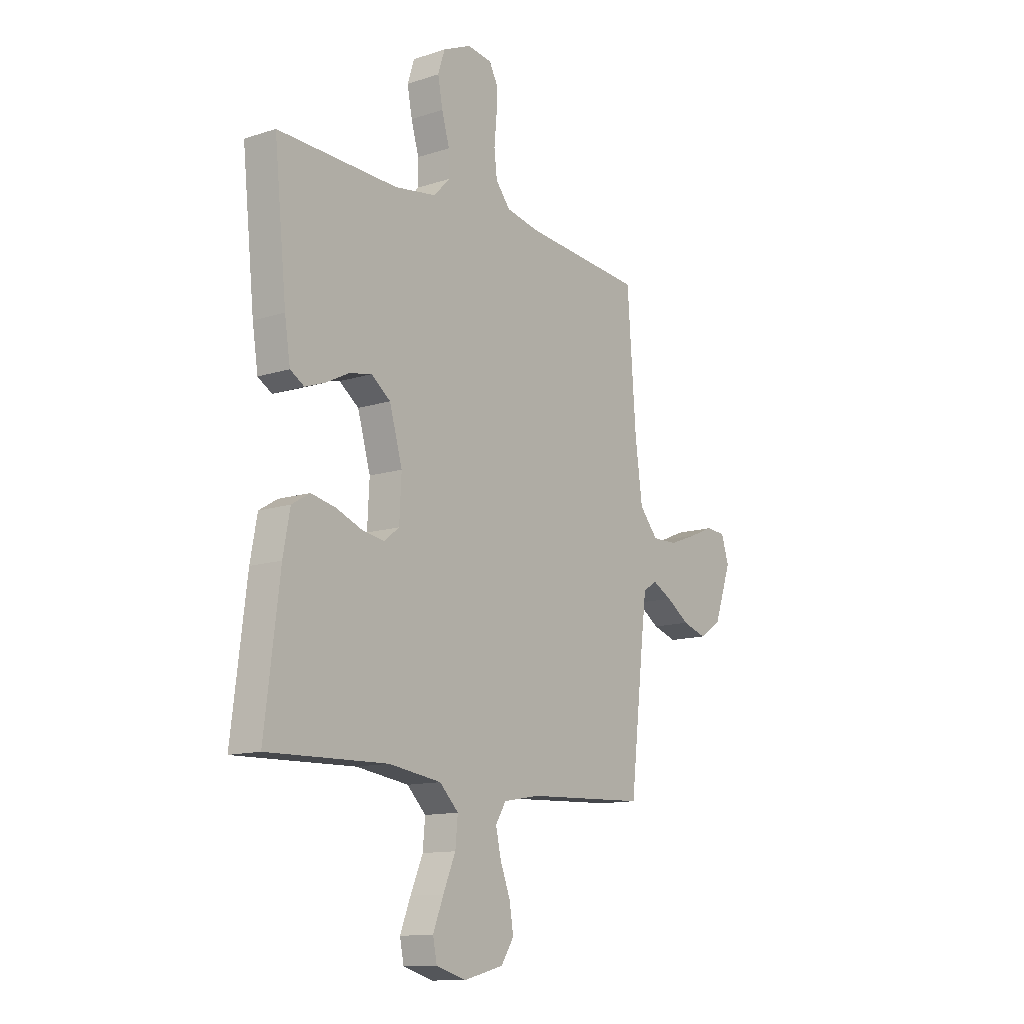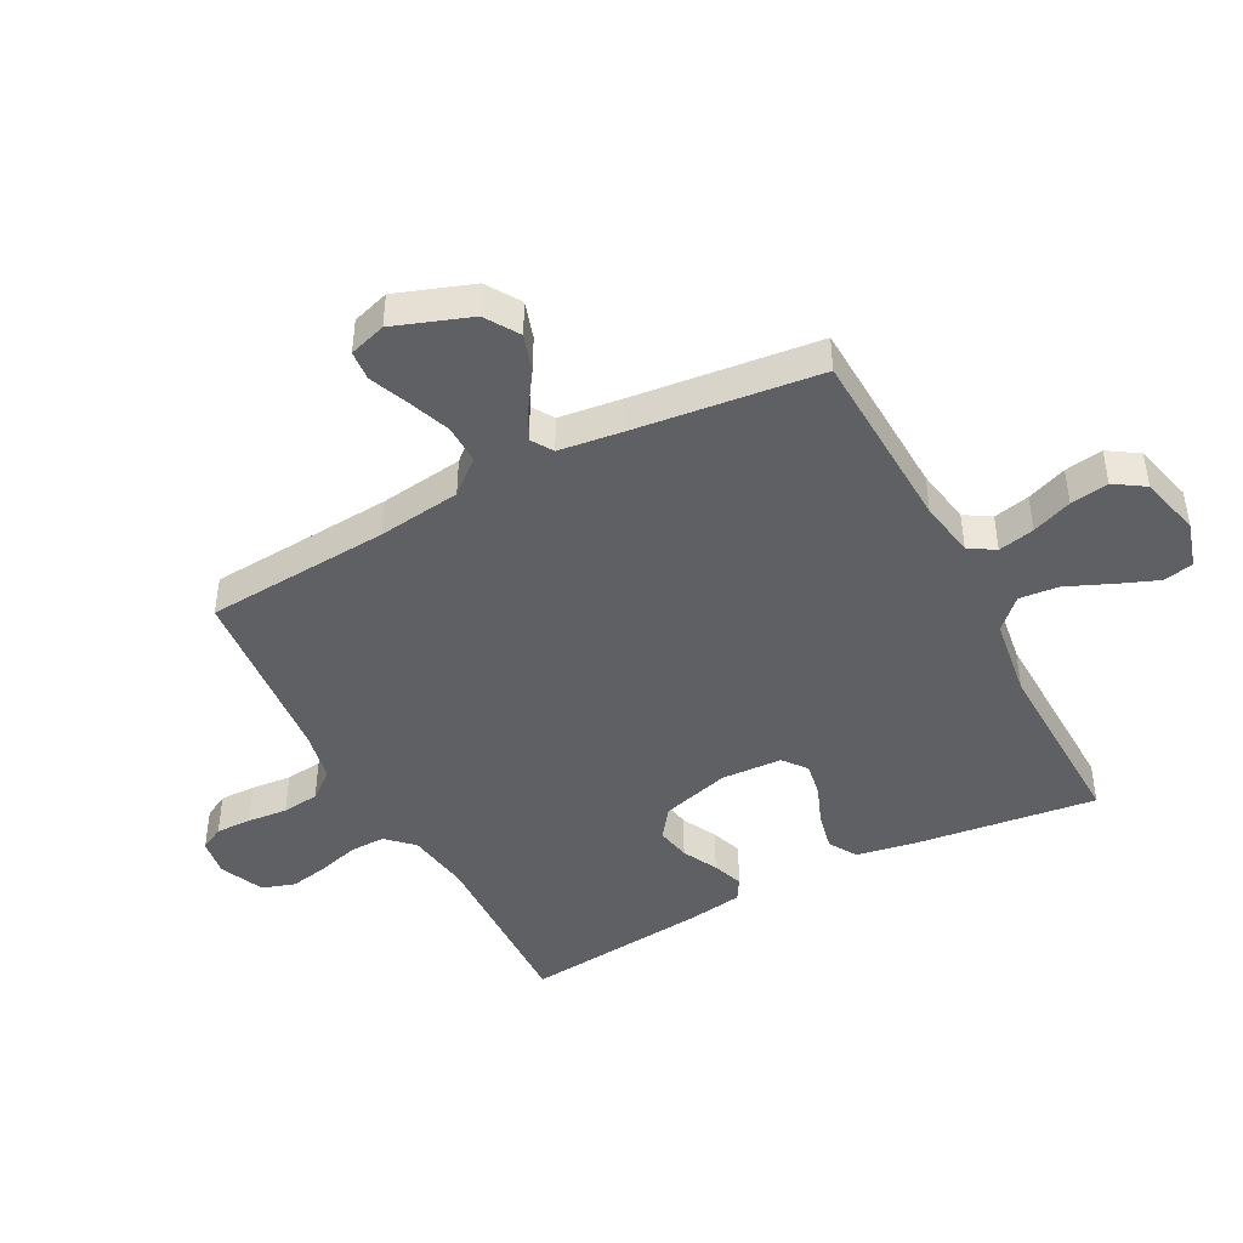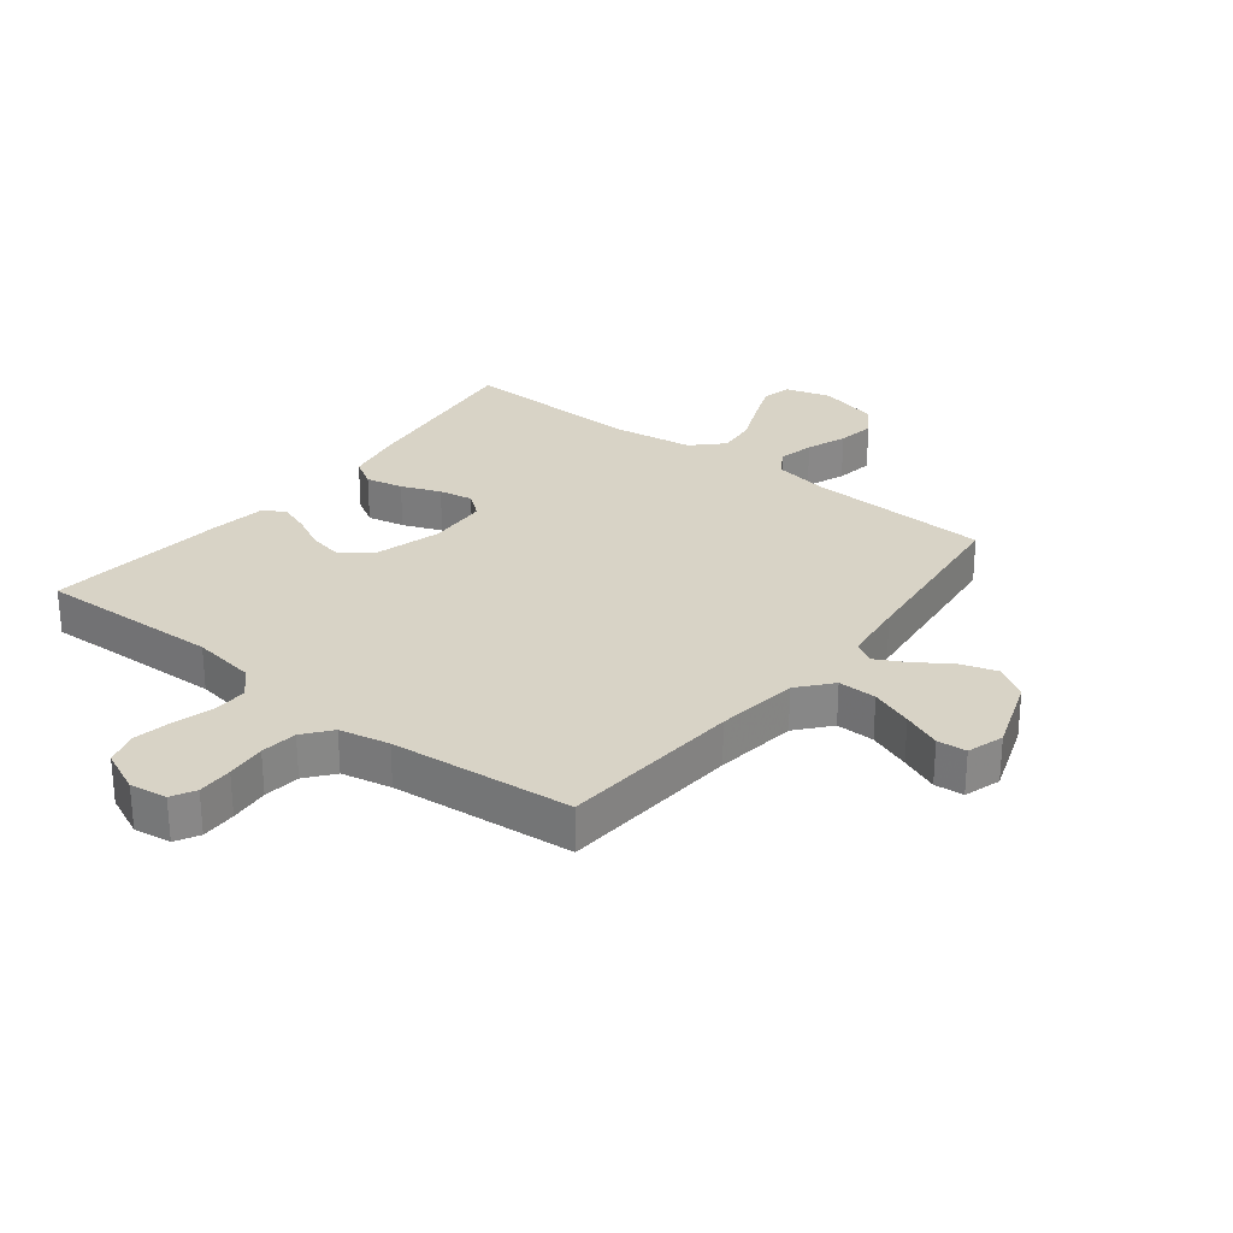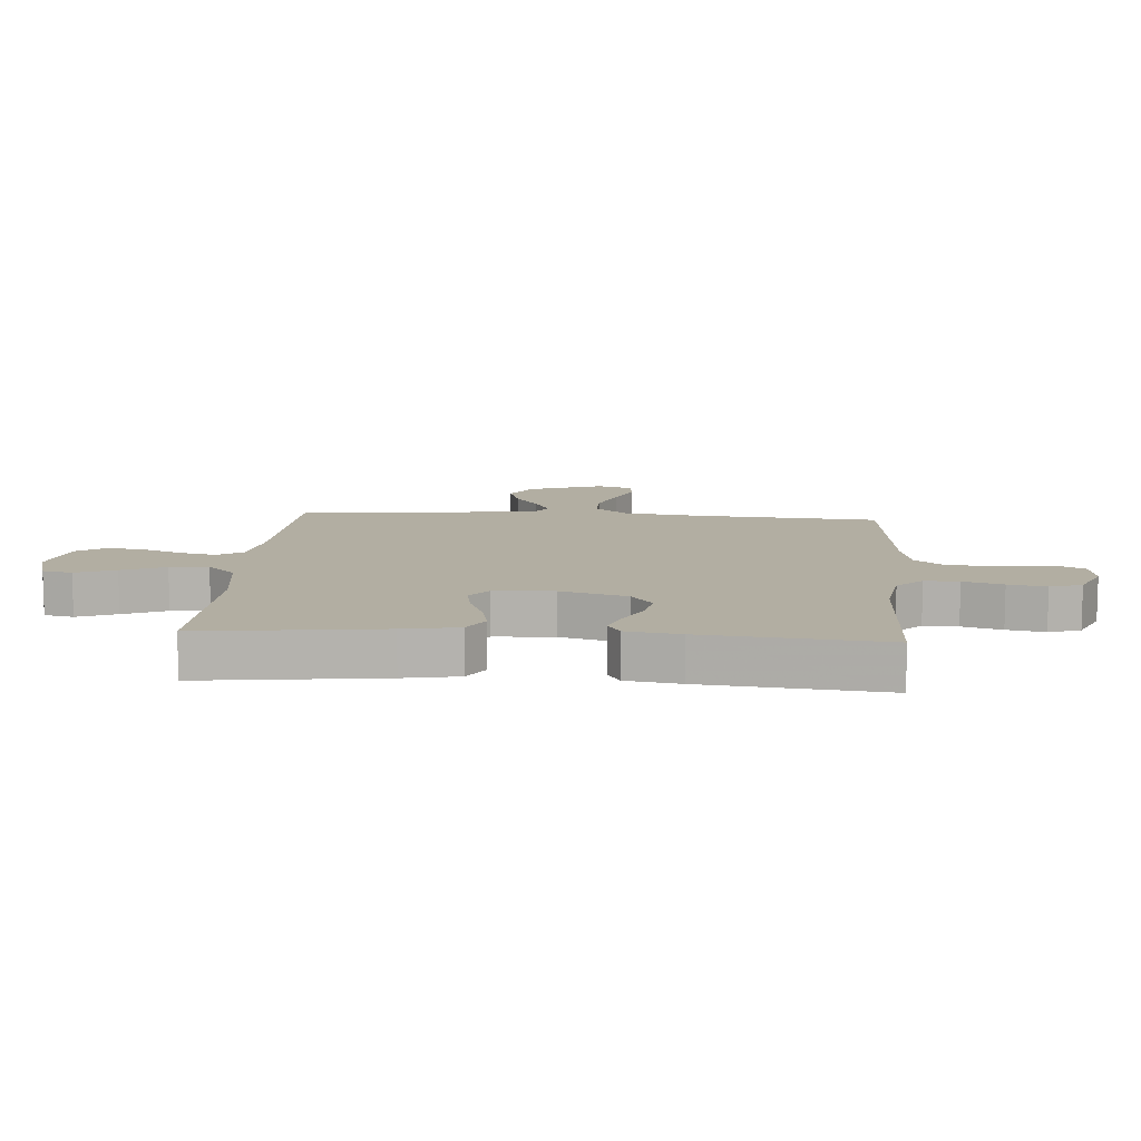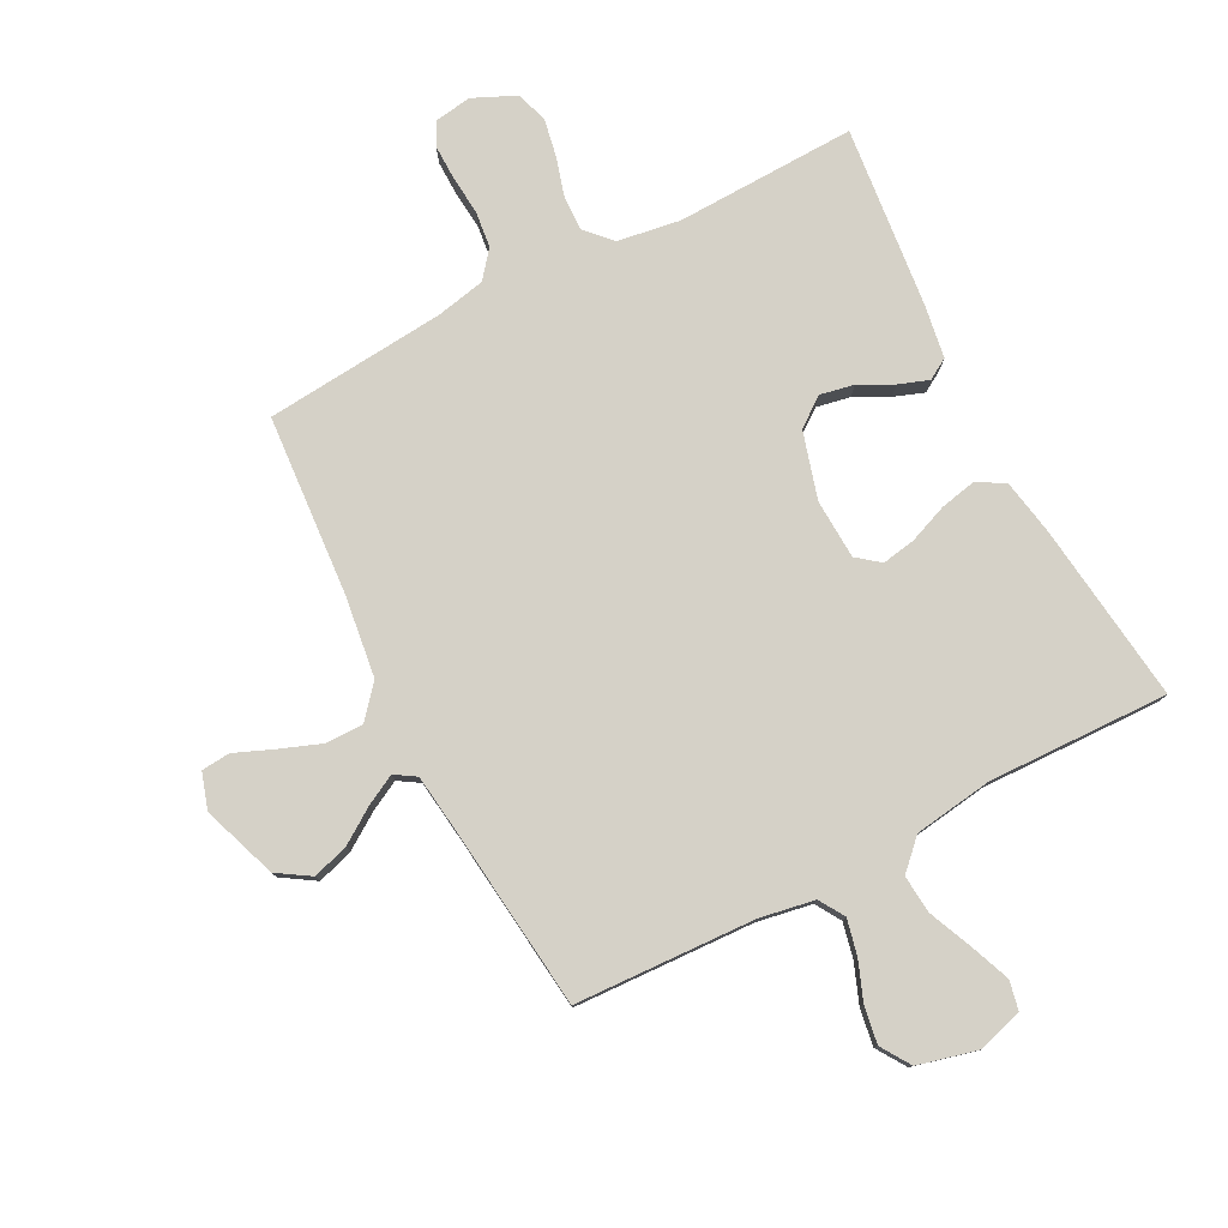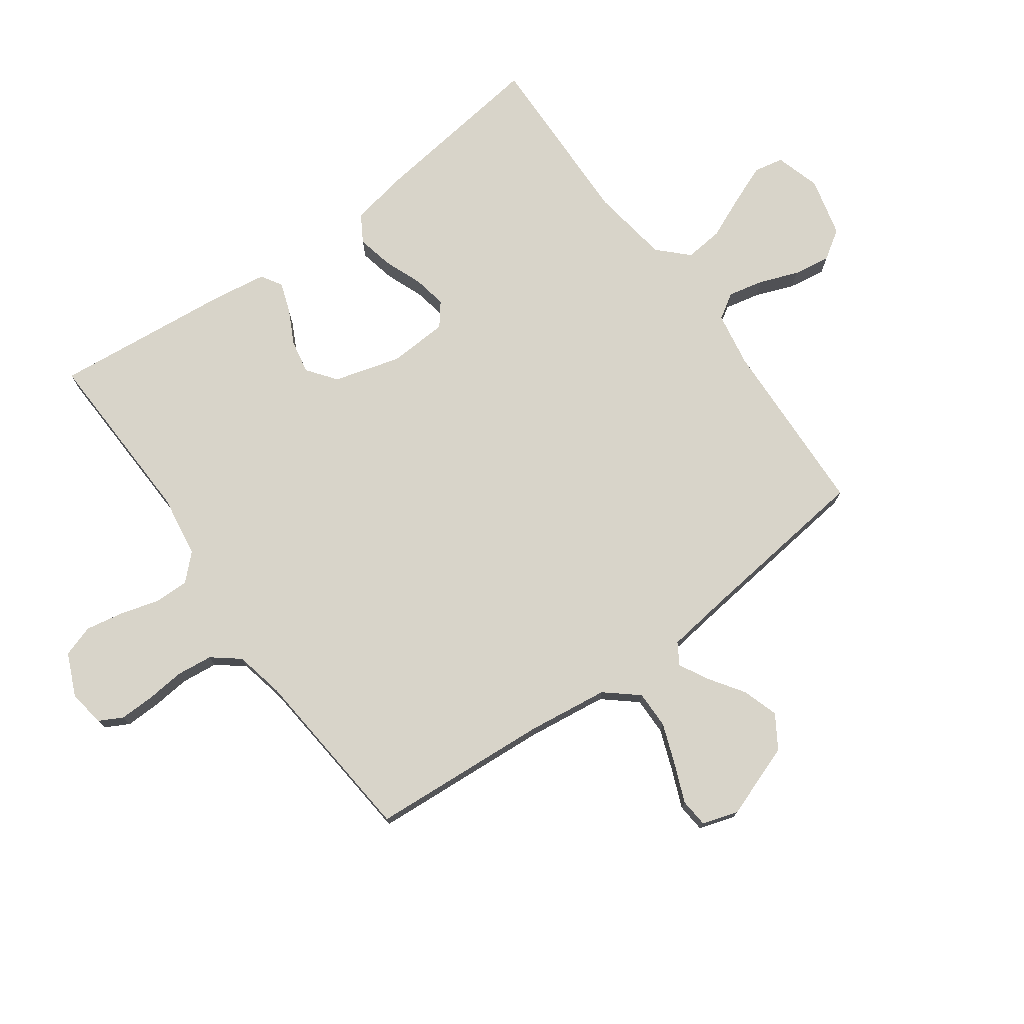
<metadata>
{"format":"obj","ext":"obj","renderer":"f3d","projection":"perspective","resolution":1024,"background":"white","views":[{"elev":-12.5,"azim":-52.9,"up":"+Z"},{"elev":-44.6,"azim":117.7,"up":"+Y"},{"elev":27.9,"azim":38.0,"up":"+Y"},{"elev":10.7,"azim":-85.8,"up":"+Y"},{"elev":78.8,"azim":152.6,"up":"+Y"},{"elev":75.3,"azim":54.0,"up":"+Y"}]}
</metadata>
<code>
v -0.5 0.07 0.5
v -0.2 0.07 0.491
v -0.096 0.07 0.507
v -0.056 0.07 0.549
v -0.057 0.07 0.606
v -0.076 0.07 0.672
v -0.088 0.07 0.735
v -0.071 0.07 0.788
v 0 0.07 0.82
v 0.061 0.07 0.811
v 0.082 0.07 0.772
v 0.081 0.07 0.714
v 0.075 0.07 0.649
v 0.082 0.07 0.589
v 0.118 0.07 0.544
v 0.2 0.07 0.527
v 0.5 0.07 0.5
v 0.522 0.07 0.2
v 0.54 0.07 0.065
v 0.586 0.07 0.011
v 0.649 0.07 0.012
v 0.718 0.07 0.038
v 0.781 0.07 0.064
v 0.829 0.07 0.06
v 0.848 0.07 0
v 0.804 0.07 -0.124
v 0.749 0.07 -0.159
v 0.689 0.07 -0.14
v 0.631 0.07 -0.101
v 0.582 0.07 -0.075
v 0.547 0.07 -0.097
v 0.534 0.07 -0.2
v 0.5 0.07 -0.5
v 0.2 0.07 -0.513
v 0.109 0.07 -0.529
v 0.083 0.07 -0.571
v 0.096 0.07 -0.63
v 0.121 0.07 -0.695
v 0.131 0.07 -0.757
v 0.099 0.07 -0.806
v 0 0.07 -0.831
v -0.075 0.07 -0.809
v -0.085 0.07 -0.76
v -0.059 0.07 -0.694
v -0.028 0.07 -0.622
v -0.022 0.07 -0.558
v -0.069 0.07 -0.511
v -0.2 0.07 -0.492
v -0.5 0.07 -0.5
v -0.463 0.07 -0.2
v -0.446 0.07 -0.108
v -0.401 0.07 -0.081
v -0.34 0.07 -0.094
v -0.276 0.07 -0.119
v -0.22 0.07 -0.129
v -0.182 0.07 -0.099
v -0.177 0.07 0
v -0.209 0.07 0.111
v -0.257 0.07 0.147
v -0.313 0.07 0.136
v -0.37 0.07 0.107
v -0.42 0.07 0.089
v -0.455 0.07 0.11
v -0.469 0.07 0.2
v -0.5 0 0.5
v -0.2 0 0.491
v -0.096 0 0.507
v -0.056 0 0.549
v -0.057 0 0.606
v -0.076 0 0.672
v -0.088 0 0.735
v -0.071 0 0.788
v 0 0 0.82
v 0.061 0 0.811
v 0.082 0 0.772
v 0.081 0 0.714
v 0.075 0 0.649
v 0.082 0 0.589
v 0.118 0 0.544
v 0.2 0 0.527
v 0.5 0 0.5
v 0.522 0 0.2
v 0.54 0 0.065
v 0.586 0 0.011
v 0.649 0 0.012
v 0.718 0 0.038
v 0.781 0 0.064
v 0.829 0 0.06
v 0.848 0 0
v 0.804 0 -0.124
v 0.749 0 -0.159
v 0.689 0 -0.14
v 0.631 0 -0.101
v 0.582 0 -0.075
v 0.547 0 -0.097
v 0.534 0 -0.2
v 0.5 0 -0.5
v 0.2 0 -0.513
v 0.109 0 -0.529
v 0.083 0 -0.571
v 0.096 0 -0.63
v 0.121 0 -0.695
v 0.131 0 -0.757
v 0.099 0 -0.806
v 0 0 -0.831
v -0.075 0 -0.809
v -0.085 0 -0.76
v -0.059 0 -0.694
v -0.028 0 -0.622
v -0.022 0 -0.558
v -0.069 0 -0.511
v -0.2 0 -0.492
v -0.5 0 -0.5
v -0.463 0 -0.2
v -0.446 0 -0.108
v -0.401 0 -0.081
v -0.34 0 -0.094
v -0.276 0 -0.119
v -0.22 0 -0.129
v -0.182 0 -0.099
v -0.177 0 0
v -0.209 0 0.111
v -0.257 0 0.147
v -0.313 0 0.136
v -0.37 0 0.107
v -0.42 0 0.089
v -0.455 0 0.11
v -0.469 0 0.2
f 64 1 2
f 63 64 2
f 62 63 2
f 61 62 2
f 60 61 2
f 59 60 2 3
f 58 59 3 4
f 57 58 4
f 56 57 4
f 52 53 54
f 51 52 54
f 50 51 54
f 49 50 54
f 48 49 54
f 47 48 54 55
f 46 47 55 56
f 43 44 45
f 42 43 45
f 41 42 45
f 40 41 45
f 39 40 45
f 38 39 45
f 37 38 45
f 36 37 45 46
f 46 56 4
f 36 46 4
f 35 36 4
f 32 33 34
f 35 4 5
f 34 35 5
f 32 34 5
f 31 32 5
f 27 28 29
f 26 27 29
f 25 26 29
f 24 25 29
f 23 24 29
f 22 23 29
f 21 22 29 30
f 20 21 30 31
f 16 17 18
f 15 16 18 19
f 11 12 13
f 10 11 13
f 9 10 13
f 8 9 13
f 7 8 13
f 6 7 13
f 5 6 13
f 5 13 14
f 20 31 5
f 19 20 5
f 15 19 5
f 5 14 15
f 66 65 128
f 66 128 127
f 66 127 126
f 66 126 125
f 66 125 124
f 67 66 124 123
f 68 67 123 122
f 68 122 121
f 68 121 120
f 118 117 116
f 118 116 115
f 118 115 114
f 118 114 113
f 118 113 112
f 119 118 112 111
f 120 119 111 110
f 109 108 107
f 109 107 106
f 109 106 105
f 109 105 104
f 109 104 103
f 109 103 102
f 109 102 101
f 110 109 101 100
f 68 120 110
f 68 110 100
f 68 100 99
f 98 97 96
f 69 68 99
f 69 99 98
f 69 98 96
f 69 96 95
f 93 92 91
f 93 91 90
f 93 90 89
f 93 89 88
f 93 88 87
f 93 87 86
f 94 93 86 85
f 95 94 85 84
f 82 81 80
f 83 82 80 79
f 77 76 75
f 77 75 74
f 77 74 73
f 77 73 72
f 77 72 71
f 77 71 70
f 77 70 69
f 78 77 69
f 69 95 84
f 69 84 83
f 69 83 79
f 79 78 69
f 1 65 66 2
f 2 66 67 3
f 3 67 68 4
f 4 68 69 5
f 5 69 70 6
f 6 70 71 7
f 7 71 72 8
f 8 72 73 9
f 9 73 74 10
f 10 74 75 11
f 11 75 76 12
f 12 76 77 13
f 13 77 78 14
f 14 78 79 15
f 15 79 80 16
f 16 80 81 17
f 17 81 82 18
f 18 82 83 19
f 19 83 84 20
f 20 84 85 21
f 21 85 86 22
f 22 86 87 23
f 23 87 88 24
f 24 88 89 25
f 25 89 90 26
f 26 90 91 27
f 27 91 92 28
f 28 92 93 29
f 29 93 94 30
f 30 94 95 31
f 31 95 96 32
f 32 96 97 33
f 33 97 98 34
f 34 98 99 35
f 35 99 100 36
f 36 100 101 37
f 37 101 102 38
f 38 102 103 39
f 39 103 104 40
f 40 104 105 41
f 41 105 106 42
f 42 106 107 43
f 43 107 108 44
f 44 108 109 45
f 45 109 110 46
f 46 110 111 47
f 47 111 112 48
f 48 112 113 49
f 49 113 114 50
f 50 114 115 51
f 51 115 116 52
f 52 116 117 53
f 53 117 118 54
f 54 118 119 55
f 55 119 120 56
f 56 120 121 57
f 57 121 122 58
f 58 122 123 59
f 59 123 124 60
f 60 124 125 61
f 61 125 126 62
f 62 126 127 63
f 63 127 128 64
f 64 128 65 1

</code>
